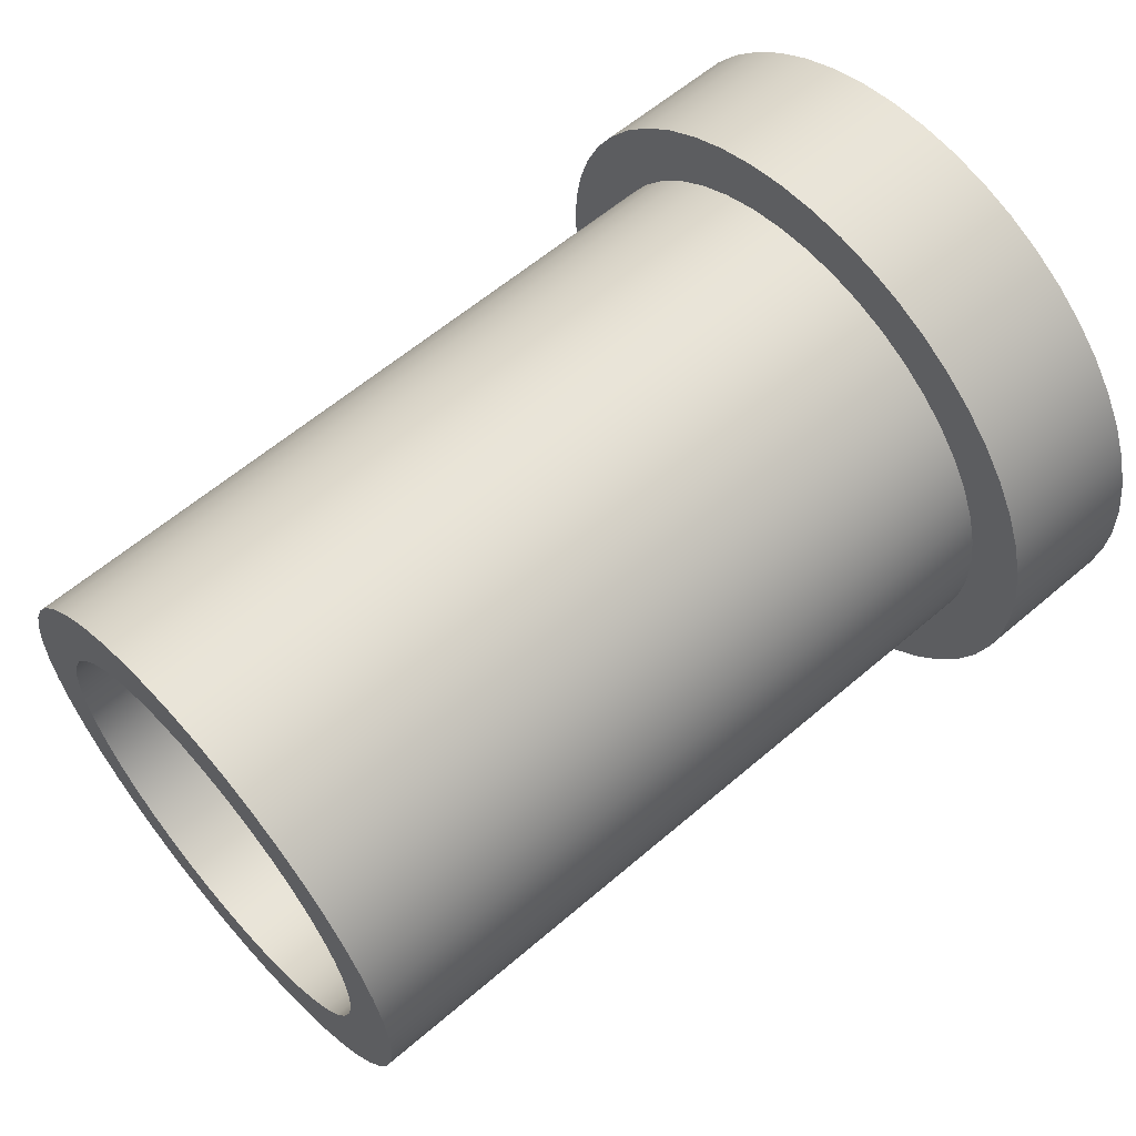
<metadata>
{"format":"obj","ext":"obj","renderer":"f3d","projection":"perspective","resolution":1024,"background":"white","views":[{"elev":60.5,"azim":138.8,"up":"+Z"}]}
</metadata>
<code>
v 0.5 -8.573e-17 0.7
v 0.5 0.1069 0.6918
v 0.5 0.2112 0.6674
v 0.5 0.3106 0.6273
v 0.5 0.4027 0.5726
v 0.5 0.4854 0.5044
v 0.5 0.5567 0.4244
v 0.5 0.615 0.3344
v 0.5 0.6588 0.2366
v 0.5 0.6872 0.1333
v 0.5 0.6995 0.02681
v 0.5 0.6954 -0.08028
v 0.5 0.675 -0.1855
v 0.5 0.6388 -0.2863
v 0.5 0.5876 -0.3805
v 0.5 0.5226 -0.4657
v 0.5 0.4454 -0.54
v 0.5 0.3577 -0.6017
v 0.5 0.2617 -0.6493
v 0.5 0.1595 -0.6816
v 0.5 0.05358 -0.6979
v 0.5 -0.05358 -0.6979
v 0.5 -0.1595 -0.6816
v 0.5 -0.2617 -0.6493
v 0.5 -0.3577 -0.6017
v 0.5 -0.4454 -0.54
v 0.5 -0.5226 -0.4657
v 0.5 -0.5876 -0.3805
v 0.5 -0.6388 -0.2863
v 0.5 -0.675 -0.1855
v 0.5 -0.6954 -0.08028
v 0.5 -0.6995 0.02681
v 0.5 -0.6872 0.1333
v 0.5 -0.6588 0.2366
v 0.5 -0.615 0.3344
v 0.5 -0.5567 0.4244
v 0.5 -0.4854 0.5044
v 0.5 -0.4027 0.5726
v 0.5 -0.3106 0.6273
v 0.5 -0.2112 0.6674
v 0.5 -0.1069 0.6918
v 3 -8.573e-17 0.7
v 3 -0.1069 0.6918
v 3 -0.2112 0.6674
v 3 -0.3106 0.6273
v 3 -0.4027 0.5726
v 3 -0.4854 0.5044
v 3 -0.5567 0.4244
v 3 -0.615 0.3344
v 3 -0.6588 0.2366
v 3 -0.6872 0.1333
v 3 -0.6995 0.02681
v 3 -0.6954 -0.08028
v 3 -0.675 -0.1855
v 3 -0.6388 -0.2863
v 3 -0.5876 -0.3805
v 3 -0.5226 -0.4657
v 3 -0.4454 -0.54
v 3 -0.3577 -0.6017
v 3 -0.2617 -0.6493
v 3 -0.1595 -0.6816
v 3 -0.05358 -0.6979
v 3 0.05358 -0.6979
v 3 0.1595 -0.6816
v 3 0.2617 -0.6493
v 3 0.3577 -0.6017
v 3 0.4454 -0.54
v 3 0.5226 -0.4657
v 3 0.5876 -0.3805
v 3 0.6388 -0.2863
v 3 0.675 -0.1855
v 3 0.6954 -0.08028
v 3 0.6995 0.02681
v 3 0.6872 0.1333
v 3 0.6588 0.2366
v 3 0.615 0.3344
v 3 0.5567 0.4244
v 3 0.4854 0.5044
v 3 0.4027 0.5726
v 3 0.3106 0.6273
v 3 0.2112 0.6674
v 3 0.1069 0.6918
v 0.5 -8.573e-17 0.7
v 3 -8.573e-17 0.7
v 0.5 -1.102e-16 0.9
v 0.5 0.1225 0.8916
v 0.5 0.2428 0.8666
v 0.5 0.3586 0.8255
v 0.5 0.4676 0.769
v 0.5 0.568 0.6981
v 0.5 0.6578 0.6143
v 0.5 0.7353 0.519
v 0.5 0.7991 0.4141
v 0.5 0.848 0.3014
v 0.5 0.8812 0.1831
v 0.5 0.8979 0.06142
v 0.5 0.8979 -0.06142
v 0.5 0.8812 -0.1831
v 0.5 0.848 -0.3014
v 0.5 0.7991 -0.4141
v 0.5 0.7353 -0.519
v 0.5 0.6578 -0.6143
v 0.5 0.568 -0.6981
v 0.5 0.4676 -0.769
v 0.5 0.3586 -0.8255
v 0.5 0.2428 -0.8666
v 0.5 0.1225 -0.8916
v 0.5 0 -0.9
v 0.5 -0.1225 -0.8916
v 0.5 -0.2428 -0.8666
v 0.5 -0.3586 -0.8255
v 0.5 -0.4676 -0.769
v 0.5 -0.568 -0.6981
v 0.5 -0.6578 -0.6143
v 0.5 -0.7353 -0.519
v 0.5 -0.7991 -0.4141
v 0.5 -0.848 -0.3014
v 0.5 -0.8812 -0.1831
v 0.5 -0.8979 -0.06142
v 0.5 -0.8979 0.06142
v 0.5 -0.8812 0.1831
v 0.5 -0.848 0.3014
v 0.5 -0.7991 0.4141
v 0.5 -0.7353 0.519
v 0.5 -0.6578 0.6143
v 0.5 -0.568 0.6981
v 0.5 -0.4676 0.769
v 0.5 -0.3586 0.8255
v 0.5 -0.2428 0.8666
v 0.5 -0.1225 0.8916
v 0.5 -1.347e-16 1.1
v 0.5 -0.1352 1.092
v 0.5 -0.2683 1.067
v 0.5 -0.3974 1.026
v 0.5 -0.5204 0.9691
v 0.5 -0.6356 0.8978
v 0.5 -0.7411 0.8129
v 0.5 -0.8353 0.7157
v 0.5 -0.917 0.6076
v 0.5 -0.9847 0.4903
v 0.5 -1.037 0.3656
v 0.5 -1.075 0.2353
v 0.5 -1.095 0.1015
v 0.5 -1.099 -0.03387
v 0.5 -1.087 -0.1687
v 0.5 -1.058 -0.301
v 0.5 -1.013 -0.4288
v 0.5 -0.9526 -0.55
v 0.5 -0.8778 -0.6629
v 0.5 -0.7897 -0.7657
v 0.5 -0.6896 -0.857
v 0.5 -0.5791 -0.9352
v 0.5 -0.4598 -0.9993
v 0.5 -0.3335 -1.048
v 0.5 -0.2021 -1.081
v 0.5 -0.06772 -1.098
v 0.5 0.06772 -1.098
v 0.5 0.2021 -1.081
v 0.5 0.3335 -1.048
v 0.5 0.4598 -0.9993
v 0.5 0.5791 -0.9352
v 0.5 0.6896 -0.857
v 0.5 0.7897 -0.7657
v 0.5 0.8778 -0.6629
v 0.5 0.9526 -0.55
v 0.5 1.013 -0.4288
v 0.5 1.058 -0.301
v 0.5 1.087 -0.1687
v 0.5 1.099 -0.03387
v 0.5 1.095 0.1015
v 0.5 1.075 0.2353
v 0.5 1.037 0.3656
v 0.5 0.9847 0.4903
v 0.5 0.917 0.6076
v 0.5 0.8353 0.7157
v 0.5 0.7411 0.8129
v 0.5 0.6356 0.8978
v 0.5 0.5204 0.9691
v 0.5 0.3974 1.026
v 0.5 0.2683 1.067
v 0.5 0.1352 1.092
v 3 -8.573e-17 0.7
v 3 0.1069 0.6918
v 3 0.2112 0.6674
v 3 0.3106 0.6273
v 3 0.4027 0.5726
v 3 0.4854 0.5044
v 3 0.5567 0.4244
v 3 0.615 0.3344
v 3 0.6588 0.2366
v 3 0.6872 0.1333
v 3 0.6995 0.02681
v 3 0.6954 -0.08028
v 3 0.675 -0.1855
v 3 0.6388 -0.2863
v 3 0.5876 -0.3805
v 3 0.5226 -0.4657
v 3 0.4454 -0.54
v 3 0.3577 -0.6017
v 3 0.2617 -0.6493
v 3 0.1595 -0.6816
v 3 0.05358 -0.6979
v 3 -0.05358 -0.6979
v 3 -0.1595 -0.6816
v 3 -0.2617 -0.6493
v 3 -0.3577 -0.6017
v 3 -0.4454 -0.54
v 3 -0.5226 -0.4657
v 3 -0.5876 -0.3805
v 3 -0.6388 -0.2863
v 3 -0.675 -0.1855
v 3 -0.6954 -0.08028
v 3 -0.6995 0.02681
v 3 -0.6872 0.1333
v 3 -0.6588 0.2366
v 3 -0.615 0.3344
v 3 -0.5567 0.4244
v 3 -0.4854 0.5044
v 3 -0.4027 0.5726
v 3 -0.3106 0.6273
v 3 -0.2112 0.6674
v 3 -0.1069 0.6918
v 3 -1.102e-16 0.9
v 3 -0.1225 0.8916
v 3 -0.2428 0.8666
v 3 -0.3586 0.8255
v 3 -0.4676 0.769
v 3 -0.568 0.6981
v 3 -0.6578 0.6143
v 3 -0.7353 0.519
v 3 -0.7991 0.4141
v 3 -0.848 0.3014
v 3 -0.8812 0.1831
v 3 -0.8979 0.06142
v 3 -0.8979 -0.06142
v 3 -0.8812 -0.1831
v 3 -0.848 -0.3014
v 3 -0.7991 -0.4141
v 3 -0.7353 -0.519
v 3 -0.6578 -0.6143
v 3 -0.568 -0.6981
v 3 -0.4676 -0.769
v 3 -0.3586 -0.8255
v 3 -0.2428 -0.8666
v 3 -0.1225 -0.8916
v 3 0 -0.9
v 3 0.1225 -0.8916
v 3 0.2428 -0.8666
v 3 0.3586 -0.8255
v 3 0.4676 -0.769
v 3 0.568 -0.6981
v 3 0.6578 -0.6143
v 3 0.7353 -0.519
v 3 0.7991 -0.4141
v 3 0.848 -0.3014
v 3 0.8812 -0.1831
v 3 0.8979 -0.06142
v 3 0.8979 0.06142
v 3 0.8812 0.1831
v 3 0.848 0.3014
v 3 0.7991 0.4141
v 3 0.7353 0.519
v 3 0.6578 0.6143
v 3 0.568 0.6981
v 3 0.4676 0.769
v 3 0.3586 0.8255
v 3 0.2428 0.8666
v 3 0.1225 0.8916
v 0.5 -8.573e-17 0.7
v 0.5 -0.1069 0.6918
v 0.5 -0.2112 0.6674
v 0.5 -0.3106 0.6273
v 0.5 -0.4027 0.5726
v 0.5 -0.4854 0.5044
v 0.5 -0.5567 0.4244
v 0.5 -0.615 0.3344
v 0.5 -0.6588 0.2366
v 0.5 -0.6872 0.1333
v 0.5 -0.6995 0.02681
v 0.5 -0.6954 -0.08028
v 0.5 -0.675 -0.1855
v 0.5 -0.6388 -0.2863
v 0.5 -0.5876 -0.3805
v 0.5 -0.5226 -0.4657
v 0.5 -0.4454 -0.54
v 0.5 -0.3577 -0.6017
v 0.5 -0.2617 -0.6493
v 0.5 -0.1595 -0.6816
v 0.5 -0.05358 -0.6979
v 0.5 0.05358 -0.6979
v 0.5 0.1595 -0.6816
v 0.5 0.2617 -0.6493
v 0.5 0.3577 -0.6017
v 0.5 0.4454 -0.54
v 0.5 0.5226 -0.4657
v 0.5 0.5876 -0.3805
v 0.5 0.6388 -0.2863
v 0.5 0.675 -0.1855
v 0.5 0.6954 -0.08028
v 0.5 0.6995 0.02681
v 0.5 0.6872 0.1333
v 0.5 0.6588 0.2366
v 0.5 0.615 0.3344
v 0.5 0.5567 0.4244
v 0.5 0.4854 0.5044
v 0.5 0.4027 0.5726
v 0.5 0.3106 0.6273
v 0.5 0.2112 0.6674
v 0.5 0.1069 0.6918
v 0 -1.347e-16 1.1
v 0 0.1352 1.092
v 0 0.2683 1.067
v 0 0.3974 1.026
v 0 0.5204 0.9691
v 0 0.6356 0.8978
v 0 0.7411 0.8129
v 0 0.8353 0.7157
v 0 0.917 0.6076
v 0 0.9847 0.4903
v 0 1.037 0.3656
v 0 1.075 0.2353
v 0 1.095 0.1015
v 0 1.099 -0.03387
v 0 1.087 -0.1687
v 0 1.058 -0.301
v 0 1.013 -0.4288
v 0 0.9526 -0.55
v 0 0.8778 -0.6629
v 0 0.7897 -0.7657
v 0 0.6896 -0.857
v 0 0.5791 -0.9352
v 0 0.4598 -0.9993
v 0 0.3335 -1.048
v 0 0.2021 -1.081
v 0 0.06772 -1.098
v 0 -0.06772 -1.098
v 0 -0.2021 -1.081
v 0 -0.3335 -1.048
v 0 -0.4598 -0.9993
v 0 -0.5791 -0.9352
v 0 -0.6896 -0.857
v 0 -0.7897 -0.7657
v 0 -0.8778 -0.6629
v 0 -0.9526 -0.55
v 0 -1.013 -0.4288
v 0 -1.058 -0.301
v 0 -1.087 -0.1687
v 0 -1.099 -0.03387
v 0 -1.095 0.1015
v 0 -1.075 0.2353
v 0 -1.037 0.3656
v 0 -0.9847 0.4903
v 0 -0.917 0.6076
v 0 -0.8353 0.7157
v 0 -0.7411 0.8129
v 0 -0.6356 0.8978
v 0 -0.5204 0.9691
v 0 -0.3974 1.026
v 0 -0.2683 1.067
v 0 -0.1352 1.092
v 0.5 -1.347e-16 1.1
v 0.5 0.1352 1.092
v 0.5 0.2683 1.067
v 0.5 0.3974 1.026
v 0.5 0.5204 0.9691
v 0.5 0.6356 0.8978
v 0.5 0.7411 0.8129
v 0.5 0.8353 0.7157
v 0.5 0.917 0.6076
v 0.5 0.9847 0.4903
v 0.5 1.037 0.3656
v 0.5 1.075 0.2353
v 0.5 1.095 0.1015
v 0.5 1.099 -0.03387
v 0.5 1.087 -0.1687
v 0.5 1.058 -0.301
v 0.5 1.013 -0.4288
v 0.5 0.9526 -0.55
v 0.5 0.8778 -0.6629
v 0.5 0.7897 -0.7657
v 0.5 0.6896 -0.857
v 0.5 0.5791 -0.9352
v 0.5 0.4598 -0.9993
v 0.5 0.3335 -1.048
v 0.5 0.2021 -1.081
v 0.5 0.06772 -1.098
v 0.5 -0.06772 -1.098
v 0.5 -0.2021 -1.081
v 0.5 -0.3335 -1.048
v 0.5 -0.4598 -0.9993
v 0.5 -0.5791 -0.9352
v 0.5 -0.6896 -0.857
v 0.5 -0.7897 -0.7657
v 0.5 -0.8778 -0.6629
v 0.5 -0.9526 -0.55
v 0.5 -1.013 -0.4288
v 0.5 -1.058 -0.301
v 0.5 -1.087 -0.1687
v 0.5 -1.099 -0.03387
v 0.5 -1.095 0.1015
v 0.5 -1.075 0.2353
v 0.5 -1.037 0.3656
v 0.5 -0.9847 0.4903
v 0.5 -0.917 0.6076
v 0.5 -0.8353 0.7157
v 0.5 -0.7411 0.8129
v 0.5 -0.6356 0.8978
v 0.5 -0.5204 0.9691
v 0.5 -0.3974 1.026
v 0.5 -0.2683 1.067
v 0.5 -0.1352 1.092
v 0 -1.347e-16 1.1
v 0 -0.1352 1.092
v 0 -0.2683 1.067
v 0 -0.3974 1.026
v 0 -0.5204 0.9691
v 0 -0.6356 0.8978
v 0 -0.7411 0.8129
v 0 -0.8353 0.7157
v 0 -0.917 0.6076
v 0 -0.9847 0.4903
v 0 -1.037 0.3656
v 0 -1.075 0.2353
v 0 -1.095 0.1015
v 0 -1.099 -0.03387
v 0 -1.087 -0.1687
v 0 -1.058 -0.301
v 0 -1.013 -0.4288
v 0 -0.9526 -0.55
v 0 -0.8778 -0.6629
v 0 -0.7897 -0.7657
v 0 -0.6896 -0.857
v 0 -0.5791 -0.9352
v 0 -0.4598 -0.9993
v 0 -0.3335 -1.048
v 0 -0.2021 -1.081
v 0 -0.06772 -1.098
v 0 0.06772 -1.098
v 0 0.2021 -1.081
v 0 0.3335 -1.048
v 0 0.4598 -0.9993
v 0 0.5791 -0.9352
v 0 0.6896 -0.857
v 0 0.7897 -0.7657
v 0 0.8778 -0.6629
v 0 0.9526 -0.55
v 0 1.013 -0.4288
v 0 1.058 -0.301
v 0 1.087 -0.1687
v 0 1.099 -0.03387
v 0 1.095 0.1015
v 0 1.075 0.2353
v 0 1.037 0.3656
v 0 0.9847 0.4903
v 0 0.917 0.6076
v 0 0.8353 0.7157
v 0 0.7411 0.8129
v 0 0.6356 0.8978
v 0 0.5204 0.9691
v 0 0.3974 1.026
v 0 0.2683 1.067
v 0 0.1352 1.092
v 0 -1.347e-16 1.1
v 0.5 -1.347e-16 1.1
v 0.5 -1.102e-16 0.9
v 0.5 -0.1225 0.8916
v 0.5 -0.2428 0.8666
v 0.5 -0.3586 0.8255
v 0.5 -0.4676 0.769
v 0.5 -0.568 0.6981
v 0.5 -0.6578 0.6143
v 0.5 -0.7353 0.519
v 0.5 -0.7991 0.4141
v 0.5 -0.848 0.3014
v 0.5 -0.8812 0.1831
v 0.5 -0.8979 0.06142
v 0.5 -0.8979 -0.06142
v 0.5 -0.8812 -0.1831
v 0.5 -0.848 -0.3014
v 0.5 -0.7991 -0.4141
v 0.5 -0.7353 -0.519
v 0.5 -0.6578 -0.6143
v 0.5 -0.568 -0.6981
v 0.5 -0.4676 -0.769
v 0.5 -0.3586 -0.8255
v 0.5 -0.2428 -0.8666
v 0.5 -0.1225 -0.8916
v 0.5 0 -0.9
v 0.5 0.1225 -0.8916
v 0.5 0.2428 -0.8666
v 0.5 0.3586 -0.8255
v 0.5 0.4676 -0.769
v 0.5 0.568 -0.6981
v 0.5 0.6578 -0.6143
v 0.5 0.7353 -0.519
v 0.5 0.7991 -0.4141
v 0.5 0.848 -0.3014
v 0.5 0.8812 -0.1831
v 0.5 0.8979 -0.06142
v 0.5 0.8979 0.06142
v 0.5 0.8812 0.1831
v 0.5 0.848 0.3014
v 0.5 0.7991 0.4141
v 0.5 0.7353 0.519
v 0.5 0.6578 0.6143
v 0.5 0.568 0.6981
v 0.5 0.4676 0.769
v 0.5 0.3586 0.8255
v 0.5 0.2428 0.8666
v 0.5 0.1225 0.8916
v 3 -1.102e-16 0.9
v 3 0.1225 0.8916
v 3 0.2428 0.8666
v 3 0.3586 0.8255
v 3 0.4676 0.769
v 3 0.568 0.6981
v 3 0.6578 0.6143
v 3 0.7353 0.519
v 3 0.7991 0.4141
v 3 0.848 0.3014
v 3 0.8812 0.1831
v 3 0.8979 0.06142
v 3 0.8979 -0.06142
v 3 0.8812 -0.1831
v 3 0.848 -0.3014
v 3 0.7991 -0.4141
v 3 0.7353 -0.519
v 3 0.6578 -0.6143
v 3 0.568 -0.6981
v 3 0.4676 -0.769
v 3 0.3586 -0.8255
v 3 0.2428 -0.8666
v 3 0.1225 -0.8916
v 3 0 -0.9
v 3 -0.1225 -0.8916
v 3 -0.2428 -0.8666
v 3 -0.3586 -0.8255
v 3 -0.4676 -0.769
v 3 -0.568 -0.6981
v 3 -0.6578 -0.6143
v 3 -0.7353 -0.519
v 3 -0.7991 -0.4141
v 3 -0.848 -0.3014
v 3 -0.8812 -0.1831
v 3 -0.8979 -0.06142
v 3 -0.8979 0.06142
v 3 -0.8812 0.1831
v 3 -0.848 0.3014
v 3 -0.7991 0.4141
v 3 -0.7353 0.519
v 3 -0.6578 0.6143
v 3 -0.568 0.6981
v 3 -0.4676 0.769
v 3 -0.3586 0.8255
v 3 -0.2428 0.8666
v 3 -0.1225 0.8916
v 3 -1.102e-16 0.9
v 0.5 -1.102e-16 0.9
f 2 82 1
f 1 82 84
f 83 42 41
f 41 42 43
f 41 43 40
f 40 43 44
f 40 44 39
f 39 44 45
f 39 45 38
f 38 45 46
f 38 46 37
f 37 46 47
f 37 47 36
f 36 47 48
f 36 48 35
f 35 48 49
f 35 49 34
f 34 49 50
f 34 50 33
f 33 50 51
f 33 51 32
f 32 51 52
f 32 52 31
f 31 52 53
f 31 53 30
f 30 53 54
f 30 54 29
f 29 54 55
f 29 55 28
f 28 55 56
f 28 56 27
f 27 56 57
f 27 57 26
f 26 57 58
f 26 58 25
f 25 58 59
f 25 59 24
f 24 59 60
f 24 60 23
f 23 60 61
f 23 61 22
f 22 61 62
f 22 62 21
f 21 62 63
f 21 63 20
f 20 63 64
f 20 64 19
f 19 64 65
f 19 65 18
f 18 65 66
f 18 66 17
f 17 66 67
f 17 67 16
f 16 67 68
f 16 68 15
f 15 68 69
f 15 69 14
f 14 69 70
f 14 70 13
f 13 70 71
f 13 71 12
f 12 71 72
f 12 72 11
f 11 72 73
f 11 73 10
f 10 73 74
f 10 74 9
f 9 74 75
f 9 75 8
f 8 75 76
f 8 76 7
f 7 76 77
f 7 77 6
f 6 77 78
f 6 78 5
f 5 78 79
f 5 79 4
f 4 79 80
f 4 80 3
f 3 80 81
f 3 81 2
f 2 81 82
f 86 181 85
f 85 181 131
f 85 131 132
f 181 86 180
f 180 86 87
f 180 87 179
f 179 87 88
f 179 88 178
f 178 88 89
f 178 89 177
f 177 89 90
f 177 90 176
f 176 90 91
f 176 91 175
f 175 91 92
f 175 92 174
f 174 92 93
f 174 93 173
f 173 93 94
f 173 94 172
f 172 94 171
f 171 94 95
f 171 95 170
f 170 95 96
f 170 96 169
f 169 96 97
f 169 97 168
f 168 97 98
f 168 98 167
f 167 98 99
f 167 99 166
f 166 99 100
f 166 100 165
f 165 100 101
f 165 101 164
f 164 101 102
f 164 102 163
f 163 102 103
f 163 103 162
f 162 103 161
f 161 103 104
f 161 104 160
f 160 104 105
f 160 105 159
f 159 105 106
f 159 106 158
f 158 106 107
f 158 107 157
f 157 107 108
f 157 108 156
f 156 108 109
f 156 109 155
f 155 109 110
f 155 110 154
f 154 110 111
f 154 111 153
f 153 111 112
f 153 112 152
f 152 112 113
f 152 113 151
f 151 113 150
f 150 113 114
f 150 114 149
f 149 114 115
f 149 115 148
f 148 115 116
f 148 116 147
f 147 116 117
f 147 117 146
f 146 117 118
f 146 118 145
f 145 118 119
f 145 119 144
f 144 119 120
f 144 120 143
f 143 120 121
f 143 121 142
f 142 121 122
f 142 122 141
f 141 122 140
f 140 122 123
f 140 123 139
f 139 123 124
f 139 124 138
f 138 124 125
f 138 125 137
f 137 125 126
f 137 126 136
f 136 126 127
f 136 127 135
f 135 127 128
f 135 128 134
f 134 128 129
f 134 129 133
f 133 129 130
f 133 130 132
f 132 130 85
f 183 268 182
f 182 268 223
f 182 223 224
f 268 183 267
f 267 183 184
f 267 184 266
f 266 184 185
f 266 185 265
f 265 185 186
f 265 186 264
f 264 186 187
f 264 187 263
f 263 187 188
f 263 188 262
f 262 188 189
f 262 189 261
f 261 189 190
f 261 190 260
f 260 190 259
f 259 190 191
f 259 191 258
f 258 191 192
f 258 192 257
f 257 192 193
f 257 193 256
f 256 193 194
f 256 194 255
f 255 194 195
f 255 195 254
f 254 195 196
f 254 196 253
f 253 196 197
f 253 197 252
f 252 197 198
f 252 198 251
f 251 198 250
f 250 198 199
f 250 199 249
f 249 199 200
f 249 200 248
f 248 200 201
f 248 201 247
f 247 201 202
f 247 202 246
f 246 202 203
f 246 203 245
f 245 203 204
f 245 204 244
f 244 204 205
f 244 205 243
f 243 205 206
f 243 206 242
f 242 206 207
f 242 207 241
f 241 207 240
f 240 207 208
f 240 208 239
f 239 208 209
f 239 209 238
f 238 209 210
f 238 210 237
f 237 210 211
f 237 211 236
f 236 211 212
f 236 212 235
f 235 212 213
f 235 213 234
f 234 213 214
f 234 214 233
f 233 214 215
f 233 215 232
f 232 215 231
f 231 215 216
f 231 216 230
f 230 216 217
f 230 217 229
f 229 217 218
f 229 218 228
f 228 218 219
f 228 219 227
f 227 219 220
f 227 220 226
f 226 220 221
f 226 221 225
f 225 221 222
f 225 222 224
f 224 222 182
f 270 289 269
f 269 289 290
f 269 290 309
f 309 290 291
f 309 291 308
f 308 291 292
f 308 292 307
f 307 292 293
f 307 293 306
f 306 293 294
f 306 294 305
f 305 294 295
f 305 295 304
f 304 295 296
f 304 296 303
f 303 296 297
f 303 297 302
f 302 297 298
f 302 298 301
f 301 298 299
f 301 299 300
f 289 270 288
f 288 270 271
f 288 271 287
f 287 271 272
f 287 272 286
f 286 272 273
f 286 273 285
f 285 273 274
f 285 274 284
f 284 274 275
f 284 275 283
f 283 275 276
f 283 276 282
f 282 276 277
f 282 277 281
f 281 277 278
f 281 278 280
f 280 278 279
f 310 311 360
f 360 311 312
f 360 312 359
f 359 312 313
f 359 313 314
f 314 315 359
f 359 315 316
f 359 316 317
f 317 318 359
f 359 318 319
f 359 319 320
f 320 321 359
f 359 321 322
f 359 322 323
f 323 324 359
f 359 324 325
f 359 325 326
f 326 327 359
f 359 327 328
f 359 328 329
f 329 330 359
f 359 330 331
f 359 331 332
f 332 333 359
f 359 333 334
f 359 334 335
f 335 336 359
f 359 336 337
f 359 337 338
f 359 338 358
f 358 338 339
f 358 339 357
f 357 339 340
f 357 340 356
f 356 340 341
f 356 341 355
f 355 341 342
f 355 342 354
f 354 342 343
f 354 343 353
f 353 343 344
f 353 344 352
f 352 344 345
f 352 345 351
f 351 345 346
f 351 346 350
f 350 346 347
f 350 347 349
f 349 347 348
f 362 462 361
f 361 462 463
f 464 412 411
f 411 412 413
f 411 413 410
f 410 413 414
f 410 414 409
f 409 414 415
f 409 415 408
f 408 415 416
f 408 416 407
f 407 416 417
f 407 417 406
f 406 417 418
f 406 418 405
f 405 418 419
f 405 419 404
f 404 419 420
f 404 420 403
f 403 420 421
f 403 421 402
f 402 421 422
f 402 422 401
f 401 422 423
f 401 423 400
f 400 423 424
f 400 424 399
f 399 424 425
f 399 425 398
f 398 425 426
f 398 426 397
f 397 426 427
f 397 427 396
f 396 427 428
f 396 428 395
f 395 428 429
f 395 429 394
f 394 429 430
f 394 430 393
f 393 430 431
f 393 431 392
f 392 431 432
f 392 432 391
f 391 432 433
f 391 433 390
f 390 433 434
f 390 434 389
f 389 434 435
f 389 435 388
f 388 435 436
f 388 436 387
f 387 436 437
f 387 437 386
f 386 437 438
f 386 438 385
f 385 438 439
f 385 439 384
f 384 439 440
f 384 440 383
f 383 440 441
f 383 441 382
f 382 441 442
f 382 442 381
f 381 442 443
f 381 443 380
f 380 443 444
f 380 444 379
f 379 444 445
f 379 445 378
f 378 445 446
f 378 446 377
f 377 446 447
f 377 447 376
f 376 447 448
f 376 448 375
f 375 448 449
f 375 449 374
f 374 449 450
f 374 450 373
f 373 450 451
f 373 451 372
f 372 451 452
f 372 452 371
f 371 452 453
f 371 453 370
f 370 453 454
f 370 454 369
f 369 454 455
f 369 455 368
f 368 455 456
f 368 456 367
f 367 456 457
f 367 457 366
f 366 457 458
f 366 458 365
f 365 458 459
f 365 459 364
f 364 459 460
f 364 460 363
f 363 460 461
f 363 461 362
f 362 461 462
f 466 556 465
f 465 556 557
f 558 511 510
f 510 511 512
f 510 512 509
f 509 512 513
f 509 513 508
f 508 513 514
f 508 514 507
f 507 514 515
f 507 515 506
f 506 515 516
f 506 516 505
f 505 516 517
f 505 517 504
f 504 517 518
f 504 518 503
f 503 518 519
f 503 519 502
f 502 519 520
f 502 520 501
f 501 520 521
f 501 521 500
f 500 521 522
f 500 522 499
f 499 522 523
f 499 523 498
f 498 523 524
f 498 524 497
f 497 524 525
f 497 525 496
f 496 525 526
f 496 526 495
f 495 526 527
f 495 527 494
f 494 527 528
f 494 528 493
f 493 528 529
f 493 529 492
f 492 529 530
f 492 530 491
f 491 530 531
f 491 531 490
f 490 531 532
f 490 532 489
f 489 532 533
f 489 533 488
f 488 533 534
f 488 534 487
f 487 534 535
f 487 535 486
f 486 535 536
f 486 536 485
f 485 536 537
f 485 537 484
f 484 537 538
f 484 538 483
f 483 538 539
f 483 539 482
f 482 539 540
f 482 540 481
f 481 540 541
f 481 541 480
f 480 541 542
f 480 542 479
f 479 542 543
f 479 543 478
f 478 543 544
f 478 544 477
f 477 544 545
f 477 545 476
f 476 545 546
f 476 546 475
f 475 546 547
f 475 547 474
f 474 547 548
f 474 548 473
f 473 548 549
f 473 549 472
f 472 549 550
f 472 550 471
f 471 550 551
f 471 551 470
f 470 551 552
f 470 552 469
f 469 552 553
f 469 553 468
f 468 553 554
f 468 554 467
f 467 554 555
f 467 555 466
f 466 555 556

</code>
